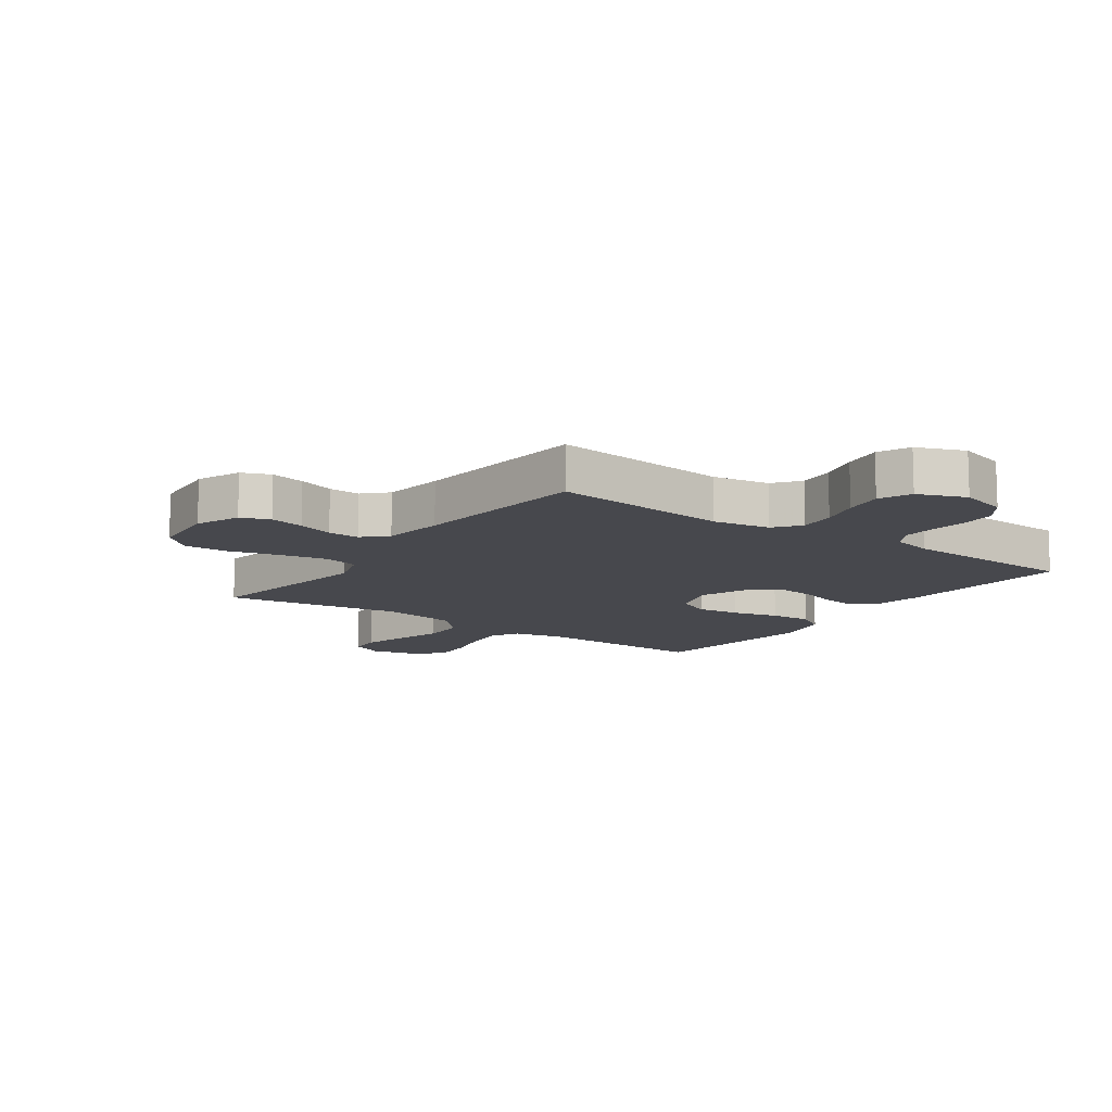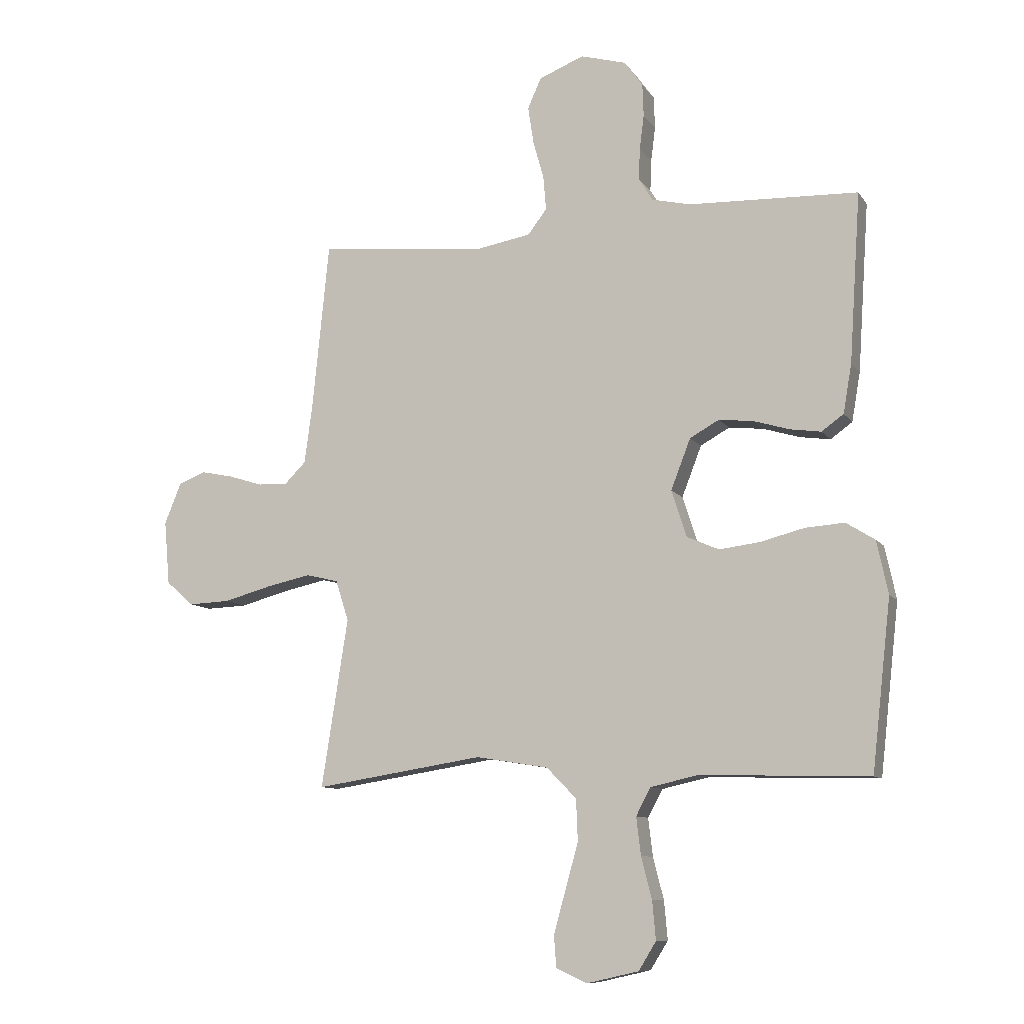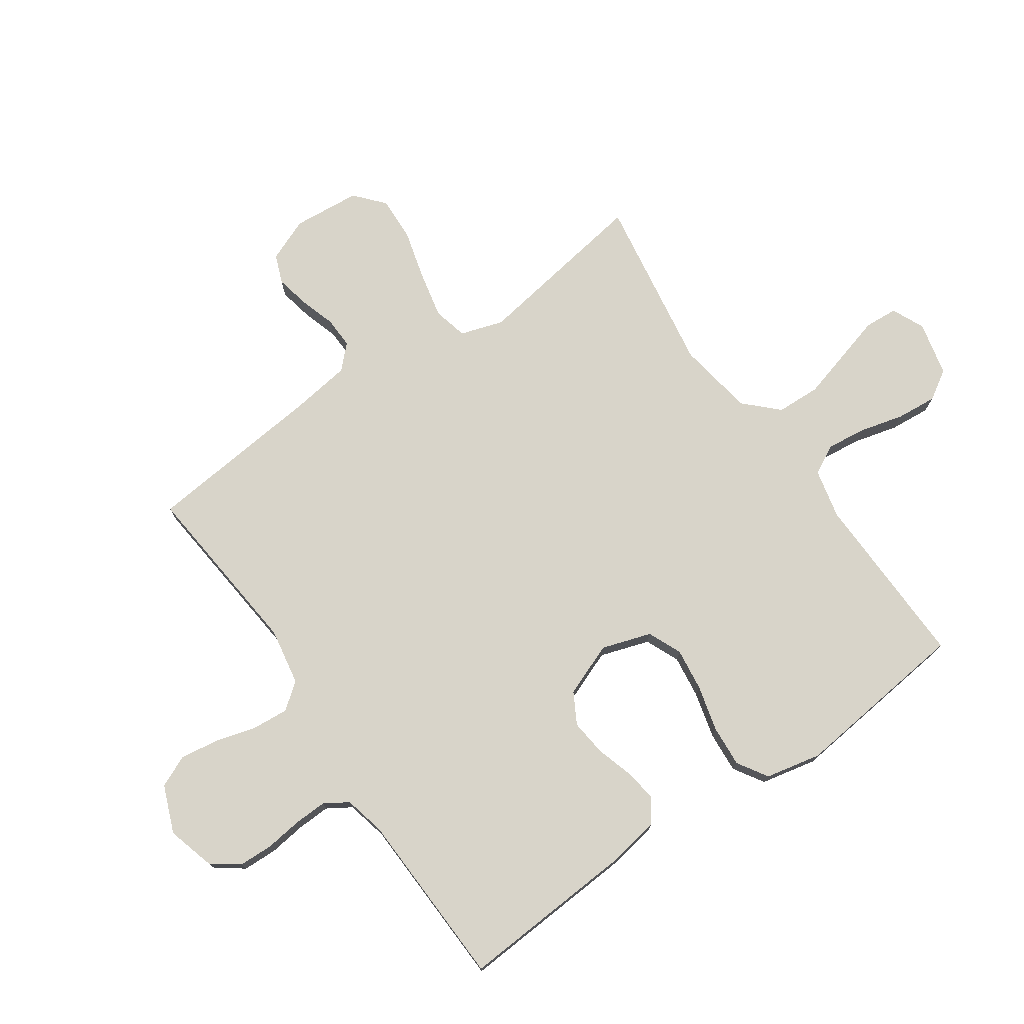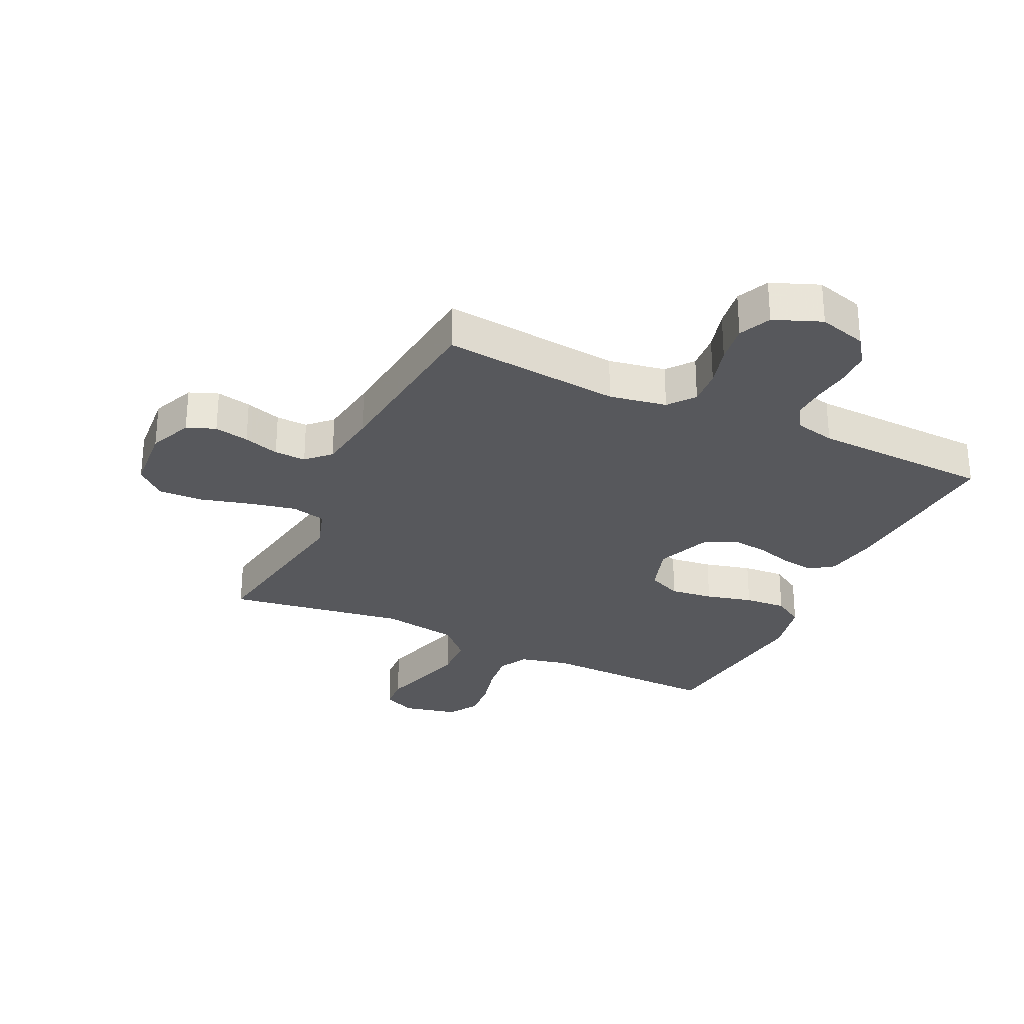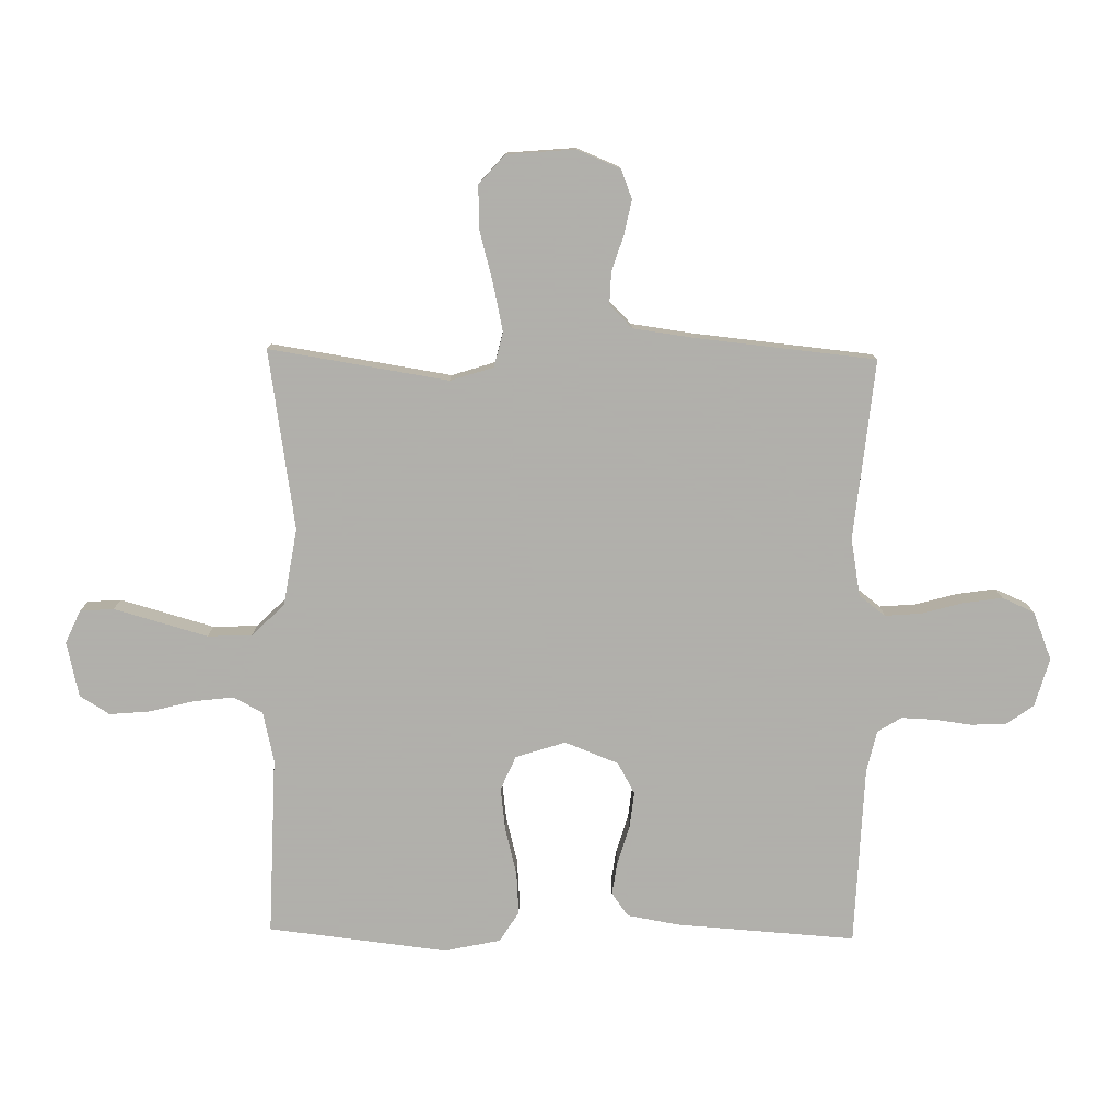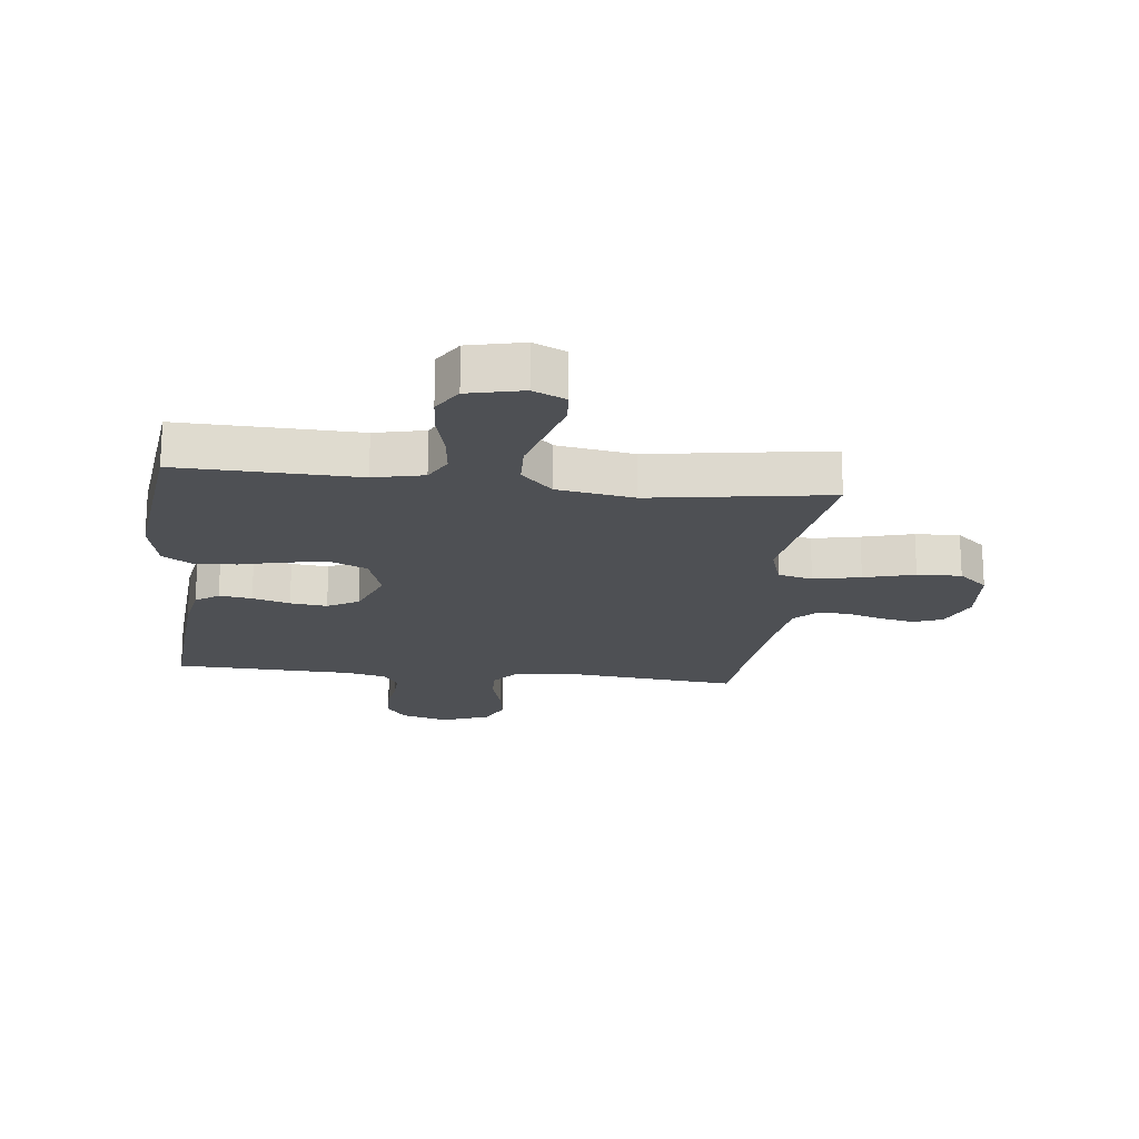
<metadata>
{"format":"obj","ext":"obj","renderer":"f3d","projection":"perspective","resolution":1024,"background":"white","views":[{"elev":-11.8,"azim":-35.6,"up":"+Y"},{"elev":-9.7,"azim":20.3,"up":"+Z"},{"elev":75.2,"azim":55.3,"up":"+Y"},{"elev":-28.8,"azim":-25.5,"up":"+Y"},{"elev":-78.4,"azim":-91.0,"up":"+Y"},{"elev":-18.9,"azim":173.4,"up":"+Y"}]}
</metadata>
<code>
v 0.5 0.07 -0.5
v 0.2 0.07 -0.492
v 0.116 0.07 -0.511
v 0.09 0.07 -0.56
v 0.098 0.07 -0.627
v 0.117 0.07 -0.701
v 0.123 0.07 -0.769
v 0.092 0.07 -0.819
v 0 0.07 -0.84
v -0.055 0.07 -0.815
v -0.059 0.07 -0.759
v -0.038 0.07 -0.684
v -0.015 0.07 -0.602
v -0.018 0.07 -0.528
v -0.071 0.07 -0.474
v -0.2 0.07 -0.453
v -0.5 0.07 -0.5
v -0.453 0.07 -0.2
v -0.476 0.07 -0.128
v -0.534 0.07 -0.114
v -0.613 0.07 -0.131
v -0.698 0.07 -0.154
v -0.772 0.07 -0.157
v -0.821 0.07 -0.114
v -0.831 0.07 0
v -0.801 0.07 0.073
v -0.753 0.07 0.092
v -0.695 0.07 0.08
v -0.635 0.07 0.061
v -0.582 0.07 0.059
v -0.544 0.07 0.097
v -0.53 0.07 0.2
v -0.5 0.07 0.5
v -0.2 0.07 0.47
v -0.104 0.07 0.487
v -0.07 0.07 0.531
v -0.075 0.07 0.592
v -0.094 0.07 0.66
v -0.104 0.07 0.726
v -0.08 0.07 0.78
v 0 0.07 0.812
v 0.081 0.07 0.789
v 0.114 0.07 0.743
v 0.116 0.07 0.685
v 0.108 0.07 0.623
v 0.106 0.07 0.567
v 0.131 0.07 0.527
v 0.2 0.07 0.511
v 0.5 0.07 0.5
v 0.48 0.07 0.2
v 0.465 0.07 0.113
v 0.426 0.07 0.085
v 0.371 0.07 0.093
v 0.308 0.07 0.112
v 0.246 0.07 0.119
v 0.194 0.07 0.09
v 0.159 0.07 0
v 0.186 0.07 -0.083
v 0.243 0.07 -0.108
v 0.315 0.07 -0.099
v 0.393 0.07 -0.079
v 0.463 0.07 -0.074
v 0.514 0.07 -0.106
v 0.534 0.07 -0.2
v 0.5 0 -0.5
v 0.2 0 -0.492
v 0.116 0 -0.511
v 0.09 0 -0.56
v 0.098 0 -0.627
v 0.117 0 -0.701
v 0.123 0 -0.769
v 0.092 0 -0.819
v 0 0 -0.84
v -0.055 0 -0.815
v -0.059 0 -0.759
v -0.038 0 -0.684
v -0.015 0 -0.602
v -0.018 0 -0.528
v -0.071 0 -0.474
v -0.2 0 -0.453
v -0.5 0 -0.5
v -0.453 0 -0.2
v -0.476 0 -0.128
v -0.534 0 -0.114
v -0.613 0 -0.131
v -0.698 0 -0.154
v -0.772 0 -0.157
v -0.821 0 -0.114
v -0.831 0 0
v -0.801 0 0.073
v -0.753 0 0.092
v -0.695 0 0.08
v -0.635 0 0.061
v -0.582 0 0.059
v -0.544 0 0.097
v -0.53 0 0.2
v -0.5 0 0.5
v -0.2 0 0.47
v -0.104 0 0.487
v -0.07 0 0.531
v -0.075 0 0.592
v -0.094 0 0.66
v -0.104 0 0.726
v -0.08 0 0.78
v 0 0 0.812
v 0.081 0 0.789
v 0.114 0 0.743
v 0.116 0 0.685
v 0.108 0 0.623
v 0.106 0 0.567
v 0.131 0 0.527
v 0.2 0 0.511
v 0.5 0 0.5
v 0.48 0 0.2
v 0.465 0 0.113
v 0.426 0 0.085
v 0.371 0 0.093
v 0.308 0 0.112
v 0.246 0 0.119
v 0.194 0 0.09
v 0.159 0 0
v 0.186 0 -0.083
v 0.243 0 -0.108
v 0.315 0 -0.099
v 0.393 0 -0.079
v 0.463 0 -0.074
v 0.514 0 -0.106
v 0.534 0 -0.2
f 63 64 1 2
f 60 61 62 63
f 59 60 63 2
f 58 59 2 3
f 57 58 3 4
f 51 52 53 54
f 51 54 55
f 48 49 50 51
f 47 48 51 55
f 46 47 55 56
f 42 43 44 45
f 42 45 46
f 41 42 46
f 37 38 39 40
f 36 37 40 41
f 32 33 34
f 31 32 34 35
f 30 31 35
f 26 27 28 29
f 24 25 26 29
f 24 29 30
f 21 22 23 24
f 20 21 24 30
f 19 20 30 35
f 16 17 18
f 15 16 18 19
f 10 11 12 13
f 8 9 10 13
f 8 13 14
f 5 6 7 8
f 4 5 8 14
f 57 4 14 15
f 36 41 46 56
f 35 36 56 57
f 15 19 35 57
f 66 65 128 127
f 127 126 125 124
f 66 127 124 123
f 67 66 123 122
f 68 67 122 121
f 118 117 116 115
f 119 118 115
f 115 114 113 112
f 119 115 112 111
f 120 119 111 110
f 109 108 107 106
f 110 109 106
f 110 106 105
f 104 103 102 101
f 105 104 101 100
f 98 97 96
f 99 98 96 95
f 99 95 94
f 93 92 91 90
f 93 90 89 88
f 94 93 88
f 88 87 86 85
f 94 88 85 84
f 99 94 84 83
f 82 81 80
f 83 82 80 79
f 77 76 75 74
f 77 74 73 72
f 78 77 72
f 72 71 70 69
f 78 72 69 68
f 79 78 68 121
f 120 110 105 100
f 121 120 100 99
f 121 99 83 79
f 1 65 66 2
f 2 66 67 3
f 3 67 68 4
f 4 68 69 5
f 5 69 70 6
f 6 70 71 7
f 7 71 72 8
f 8 72 73 9
f 9 73 74 10
f 10 74 75 11
f 11 75 76 12
f 12 76 77 13
f 13 77 78 14
f 14 78 79 15
f 15 79 80 16
f 16 80 81 17
f 17 81 82 18
f 18 82 83 19
f 19 83 84 20
f 20 84 85 21
f 21 85 86 22
f 22 86 87 23
f 23 87 88 24
f 24 88 89 25
f 25 89 90 26
f 26 90 91 27
f 27 91 92 28
f 28 92 93 29
f 29 93 94 30
f 30 94 95 31
f 31 95 96 32
f 32 96 97 33
f 33 97 98 34
f 34 98 99 35
f 35 99 100 36
f 36 100 101 37
f 37 101 102 38
f 38 102 103 39
f 39 103 104 40
f 40 104 105 41
f 41 105 106 42
f 42 106 107 43
f 43 107 108 44
f 44 108 109 45
f 45 109 110 46
f 46 110 111 47
f 47 111 112 48
f 48 112 113 49
f 49 113 114 50
f 50 114 115 51
f 51 115 116 52
f 52 116 117 53
f 53 117 118 54
f 54 118 119 55
f 55 119 120 56
f 56 120 121 57
f 57 121 122 58
f 58 122 123 59
f 59 123 124 60
f 60 124 125 61
f 61 125 126 62
f 62 126 127 63
f 63 127 128 64
f 64 128 65 1

</code>
